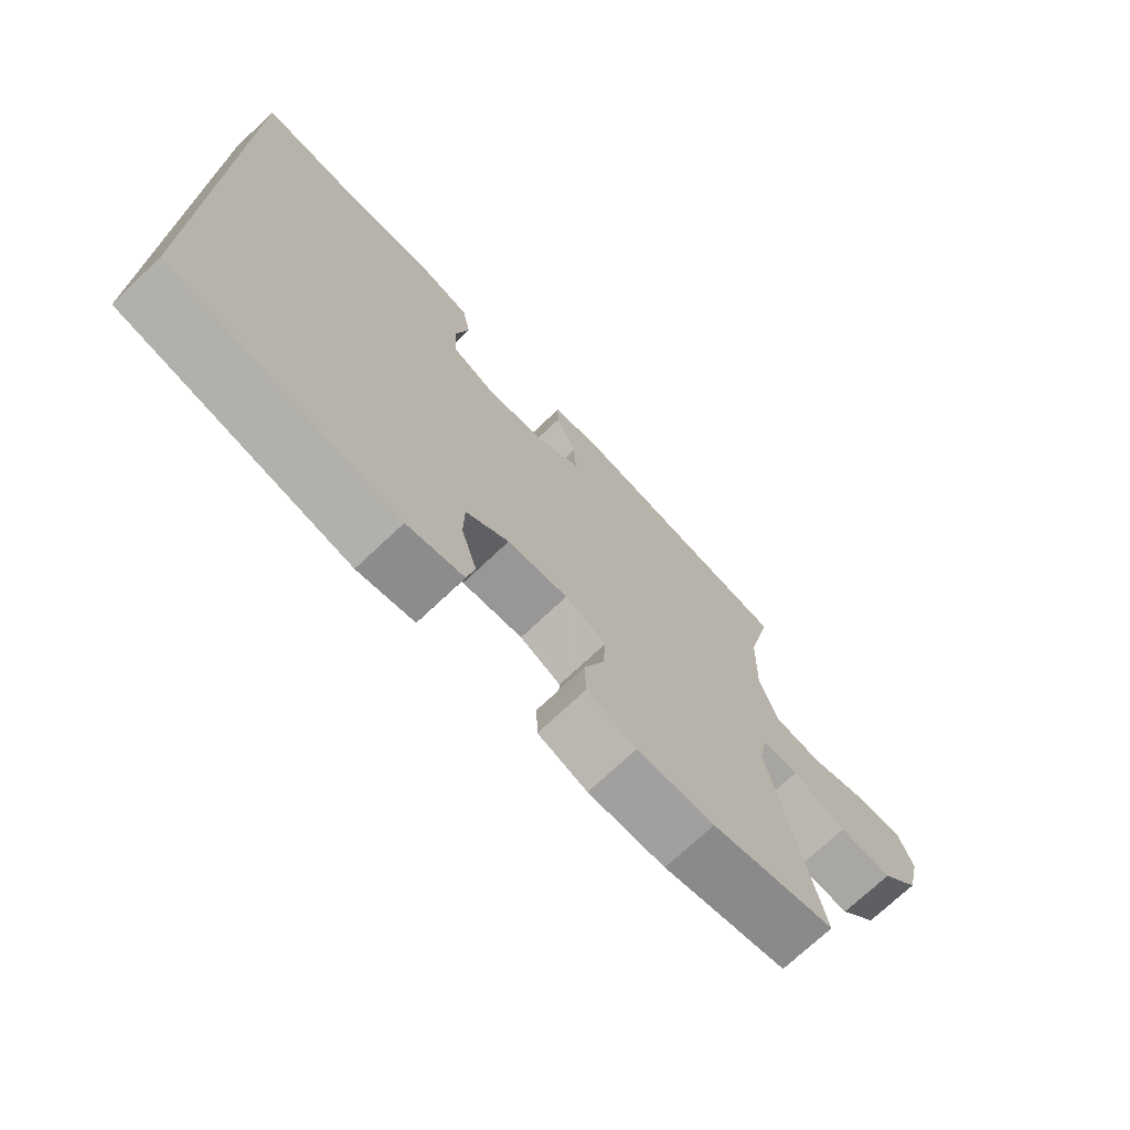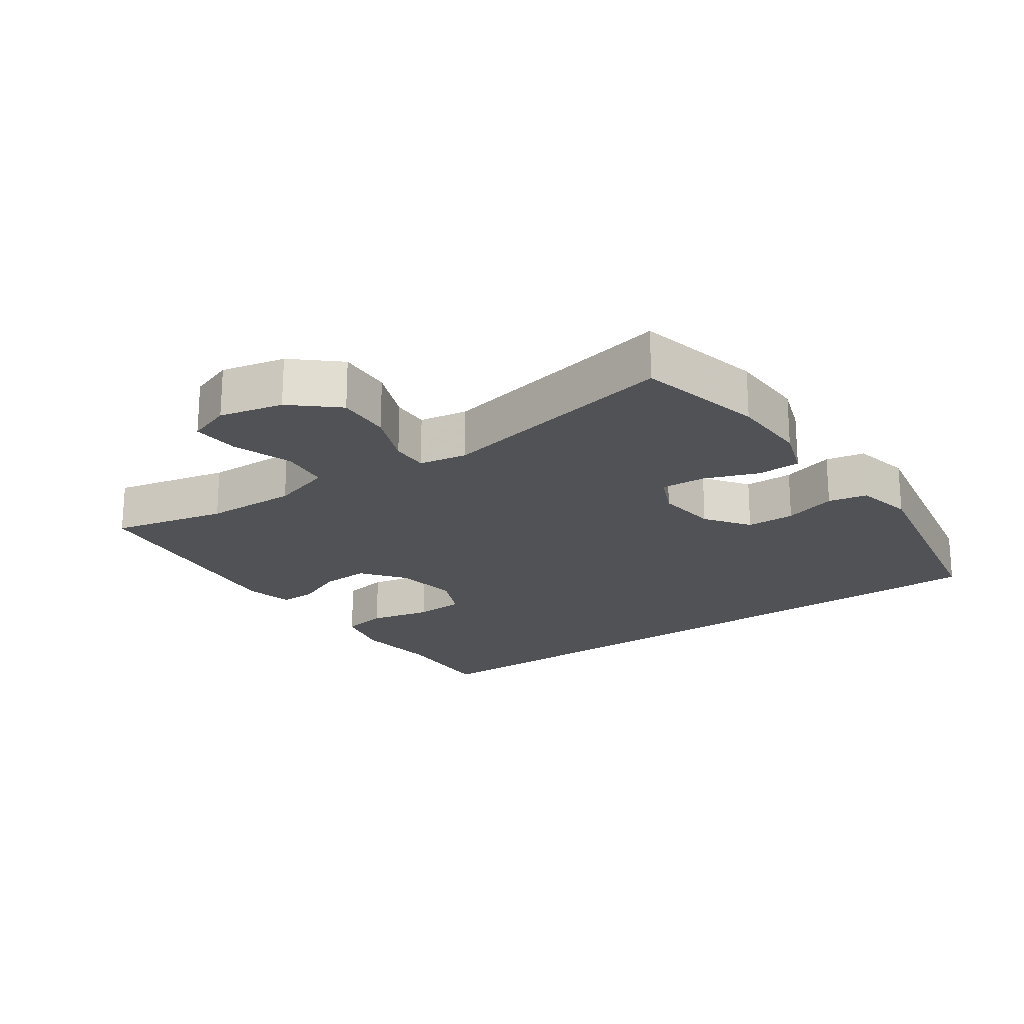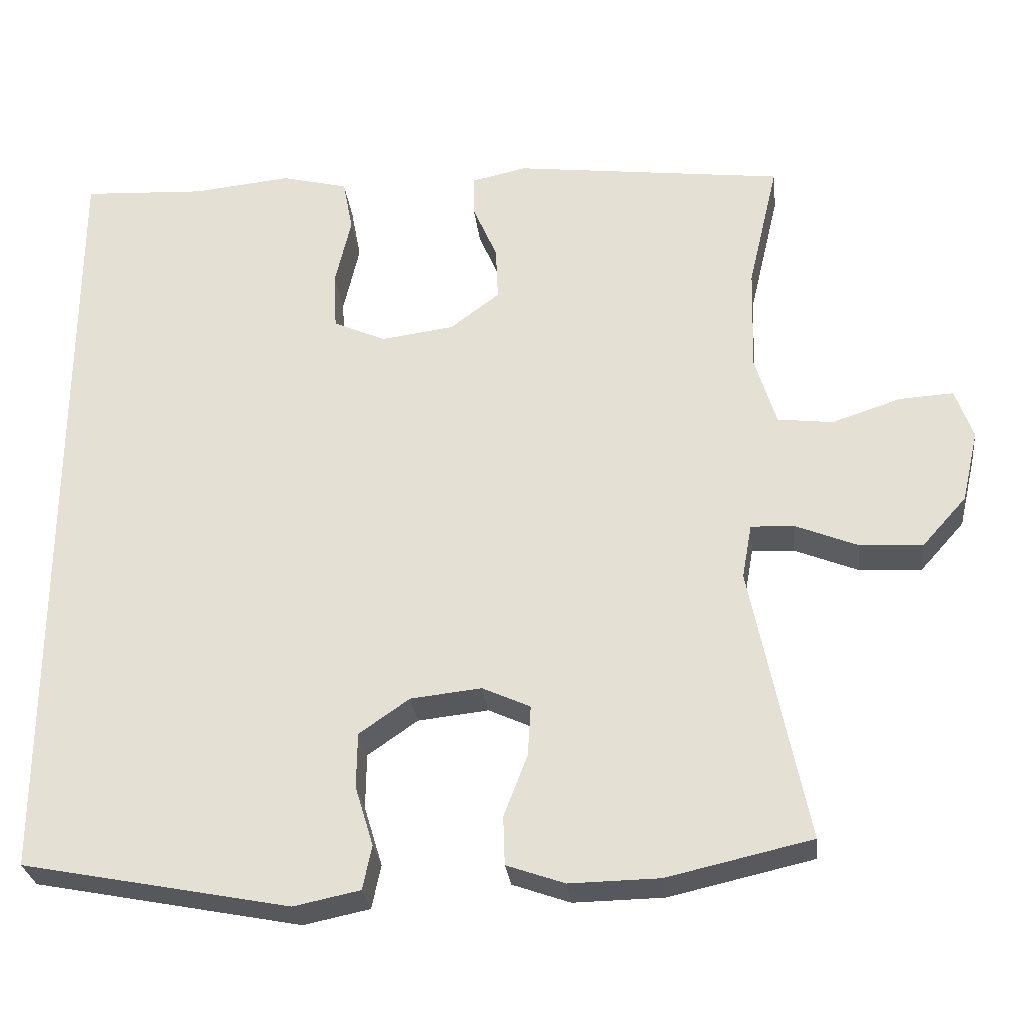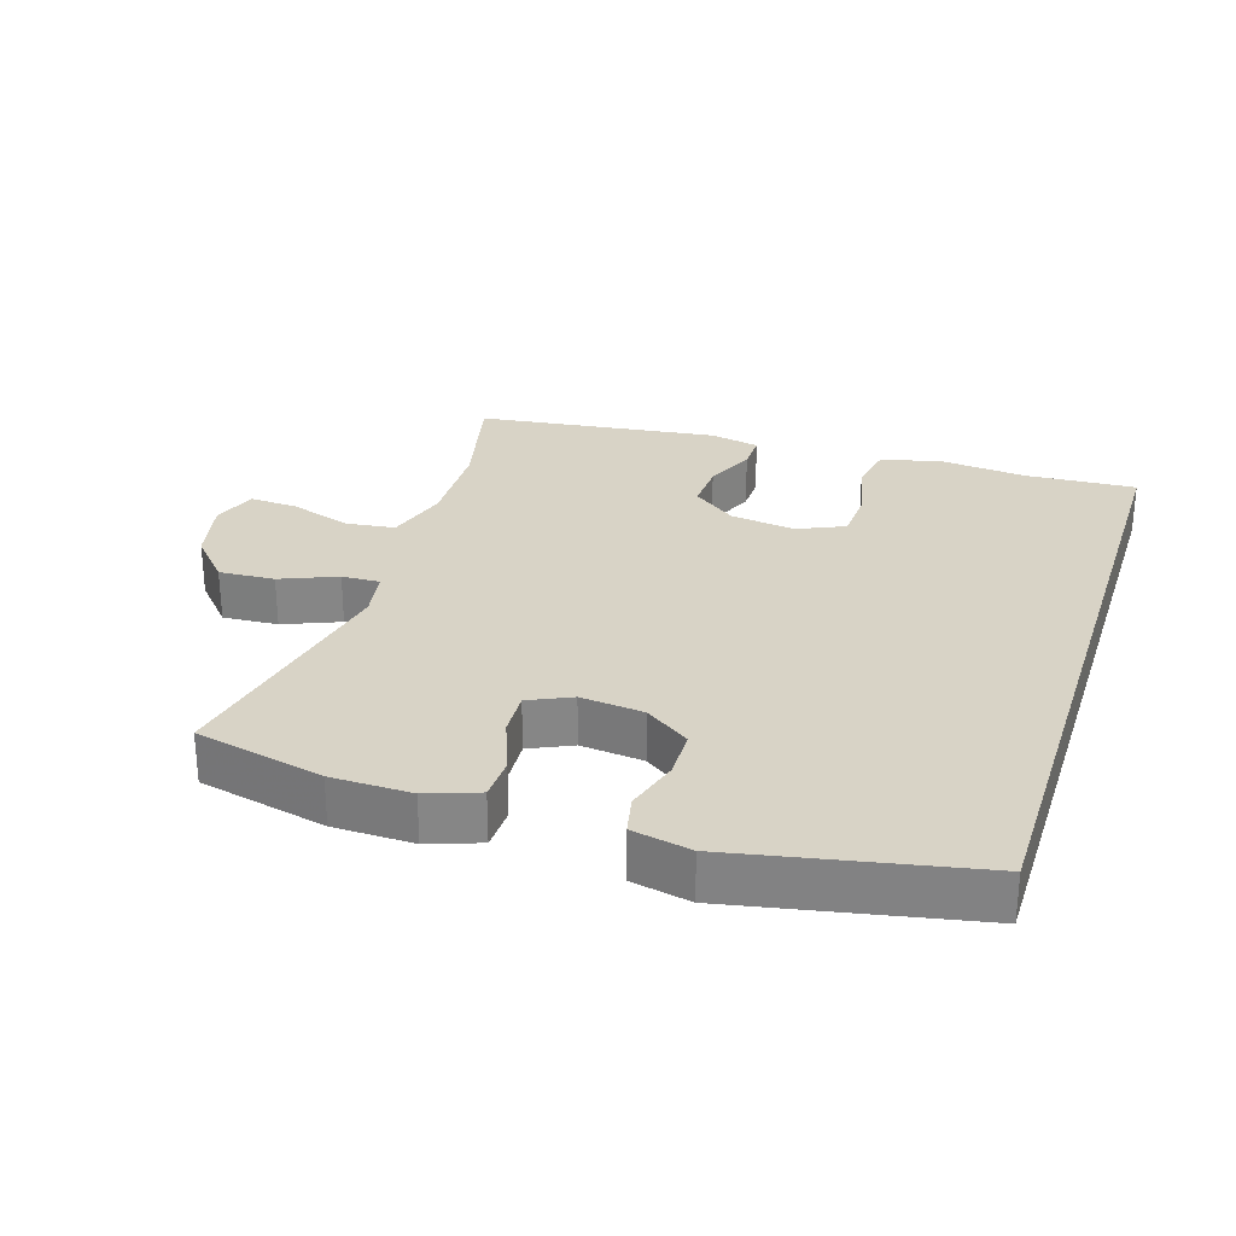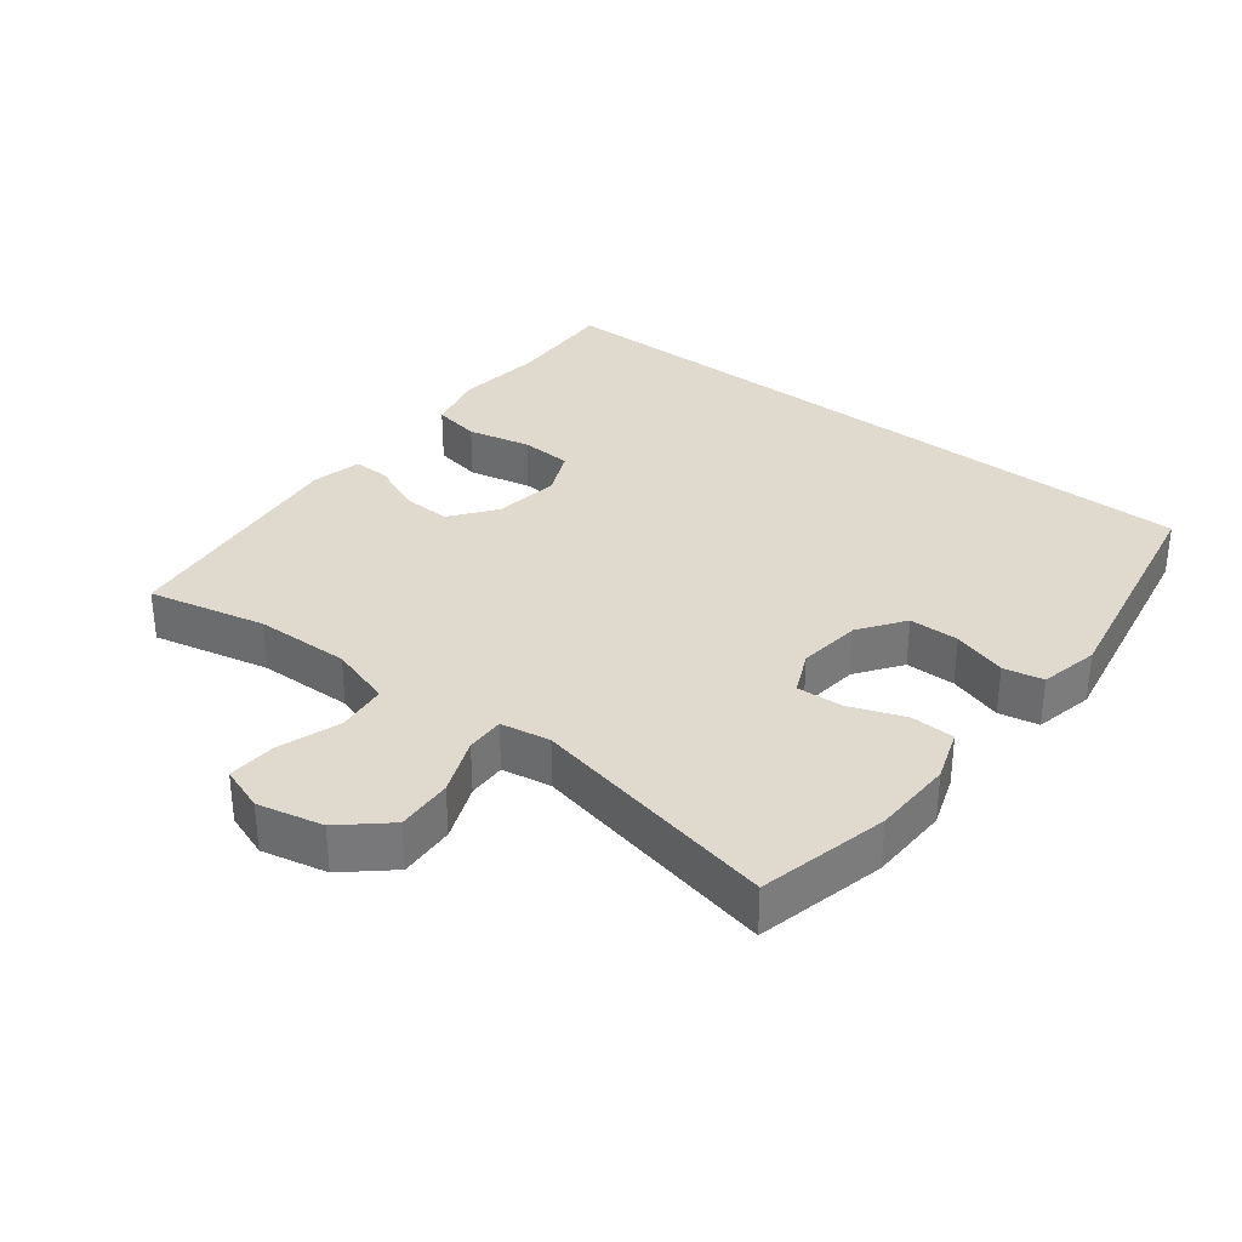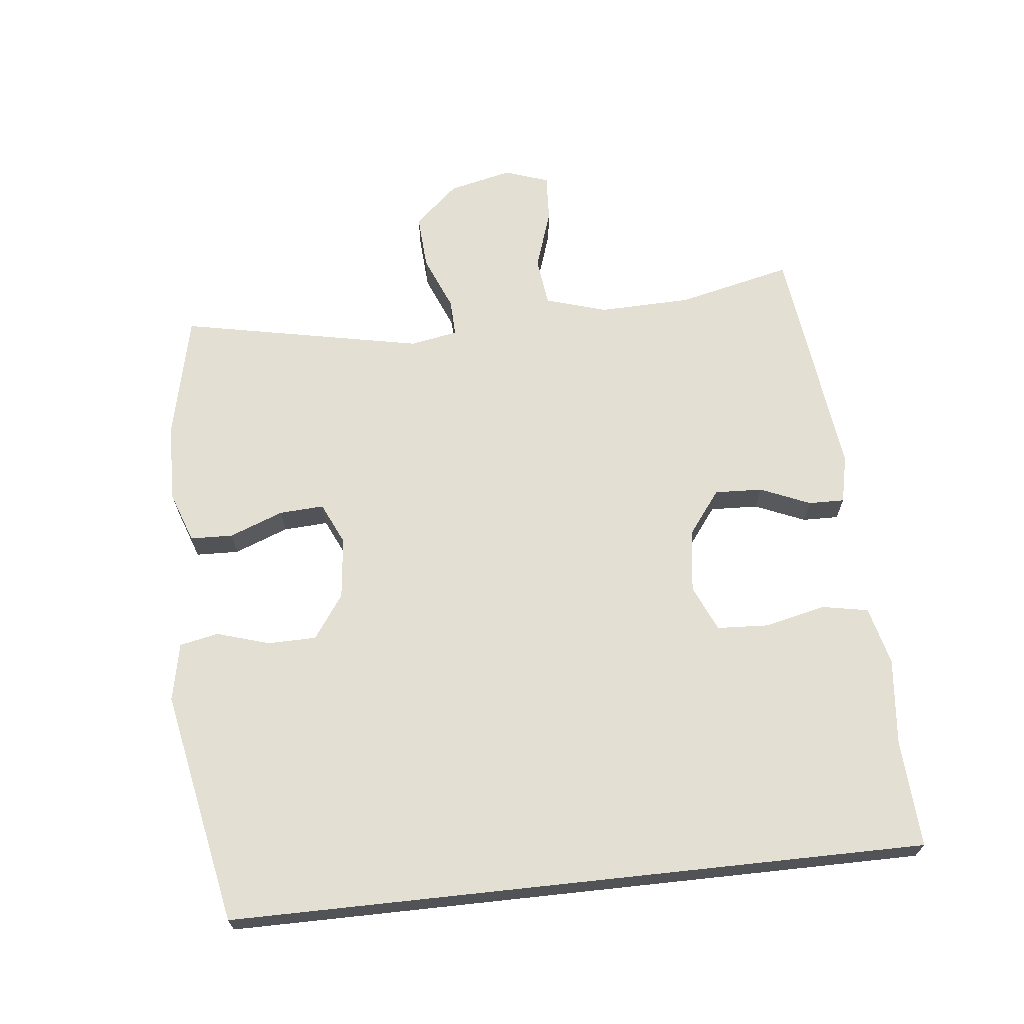
<metadata>
{"format":"obj","ext":"obj","renderer":"f3d","projection":"perspective","resolution":1024,"background":"white","views":[{"elev":-72.5,"azim":-46.6,"up":"+Z"},{"elev":-20.8,"azim":125.4,"up":"+Y"},{"elev":-28.8,"azim":6.5,"up":"+Z"},{"elev":28.2,"azim":-162.3,"up":"+Y"},{"elev":32.8,"azim":128.3,"up":"+Y"},{"elev":67.1,"azim":-96.2,"up":"+Y"}]}
</metadata>
<code>
v -0.5 0.07 0.553
v -0.338 0.07 0.544
v -0.209 0.07 0.557
v -0.121 0.07 0.535
v -0.108 0.07 0.465
v -0.129 0.07 0.373
v -0.125 0.07 0.297
v -0.056 0.07 0.266
v 0.04 0.07 0.279
v 0.105 0.07 0.328
v 0.102 0.07 0.4
v 0.07 0.07 0.475
v 0.069 0.07 0.529
v 0.142 0.07 0.545
v 0.5 0.07 0.5
v 0.46 0.07 0.329
v 0.456 0.07 0.19
v 0.484 0.07 0.098
v 0.557 0.07 0.089
v 0.648 0.07 0.119
v 0.719 0.07 0.123
v 0.742 0.07 0.057
v 0.72 0.07 -0.038
v 0.661 0.07 -0.104
v 0.579 0.07 -0.099
v 0.496 0.07 -0.065
v 0.44 0.07 -0.063
v 0.427 0.07 -0.135
v 0.5 0.07 -0.5
v 0.31 0.07 -0.543
v 0.192 0.07 -0.545
v 0.116 0.07 -0.518
v 0.114 0.07 -0.454
v 0.145 0.07 -0.373
v 0.149 0.07 -0.306
v 0.086 0.07 -0.277
v -0.007 0.07 -0.287
v -0.073 0.07 -0.333
v -0.074 0.07 -0.406
v -0.05 0.07 -0.485
v -0.062 0.07 -0.543
v -0.149 0.07 -0.561
v -0.5 0.07 -0.492
v -0.5 0 0.553
v -0.338 0 0.544
v -0.209 0 0.557
v -0.121 0 0.535
v -0.108 0 0.465
v -0.129 0 0.373
v -0.125 0 0.297
v -0.056 0 0.266
v 0.04 0 0.279
v 0.105 0 0.328
v 0.102 0 0.4
v 0.07 0 0.475
v 0.069 0 0.529
v 0.142 0 0.545
v 0.5 0 0.5
v 0.46 0 0.329
v 0.456 0 0.19
v 0.484 0 0.098
v 0.557 0 0.089
v 0.648 0 0.119
v 0.719 0 0.123
v 0.742 0 0.057
v 0.72 0 -0.038
v 0.661 0 -0.104
v 0.579 0 -0.099
v 0.496 0 -0.065
v 0.44 0 -0.063
v 0.427 0 -0.135
v 0.5 0 -0.5
v 0.31 0 -0.543
v 0.192 0 -0.545
v 0.116 0 -0.518
v 0.114 0 -0.454
v 0.145 0 -0.373
v 0.149 0 -0.306
v 0.086 0 -0.277
v -0.007 0 -0.287
v -0.073 0 -0.333
v -0.074 0 -0.406
v -0.05 0 -0.485
v -0.062 0 -0.543
v -0.149 0 -0.561
v -0.5 0 -0.492
f 42 43 1
f 41 42 1
f 40 41 1
f 39 40 1
f 38 39 1 2
f 37 38 2 3
f 32 33 34
f 31 32 34
f 30 31 34
f 29 30 34
f 28 29 34
f 27 28 34 35
f 24 25 26
f 23 24 26
f 22 23 26
f 21 22 26
f 20 21 26
f 19 20 26
f 18 19 26 27
f 27 35 36
f 18 27 36
f 17 18 36
f 14 15 16
f 13 14 16
f 12 13 16
f 11 12 16
f 10 11 16 17
f 3 4 5 6
f 3 6 7
f 37 3 7
f 17 36 37
f 10 17 37
f 9 10 37
f 8 9 37
f 7 8 37
f 44 86 85
f 44 85 84
f 44 84 83
f 44 83 82
f 45 44 82 81
f 46 45 81 80
f 77 76 75
f 77 75 74
f 77 74 73
f 77 73 72
f 77 72 71
f 78 77 71 70
f 69 68 67
f 69 67 66
f 69 66 65
f 69 65 64
f 69 64 63
f 69 63 62
f 70 69 62 61
f 79 78 70
f 79 70 61
f 79 61 60
f 59 58 57
f 59 57 56
f 59 56 55
f 59 55 54
f 60 59 54 53
f 49 48 47 46
f 50 49 46
f 50 46 80
f 80 79 60
f 80 60 53
f 80 53 52
f 80 52 51
f 80 51 50
f 1 44 45 2
f 2 45 46 3
f 3 46 47 4
f 4 47 48 5
f 5 48 49 6
f 6 49 50 7
f 7 50 51 8
f 8 51 52 9
f 9 52 53 10
f 10 53 54 11
f 11 54 55 12
f 12 55 56 13
f 13 56 57 14
f 14 57 58 15
f 15 58 59 16
f 16 59 60 17
f 17 60 61 18
f 18 61 62 19
f 19 62 63 20
f 20 63 64 21
f 21 64 65 22
f 22 65 66 23
f 23 66 67 24
f 24 67 68 25
f 25 68 69 26
f 26 69 70 27
f 27 70 71 28
f 28 71 72 29
f 29 72 73 30
f 30 73 74 31
f 31 74 75 32
f 32 75 76 33
f 33 76 77 34
f 34 77 78 35
f 35 78 79 36
f 36 79 80 37
f 37 80 81 38
f 38 81 82 39
f 39 82 83 40
f 40 83 84 41
f 41 84 85 42
f 42 85 86 43
f 43 86 44 1

</code>
